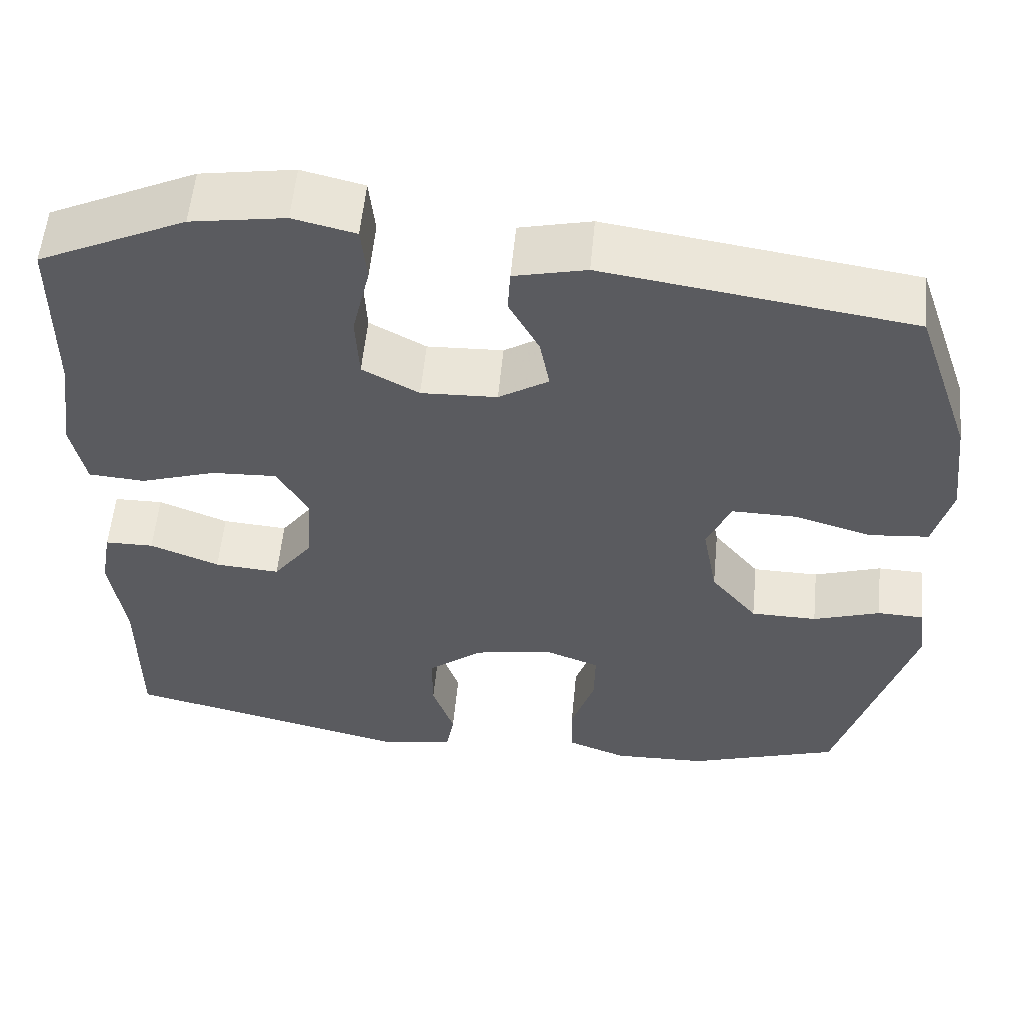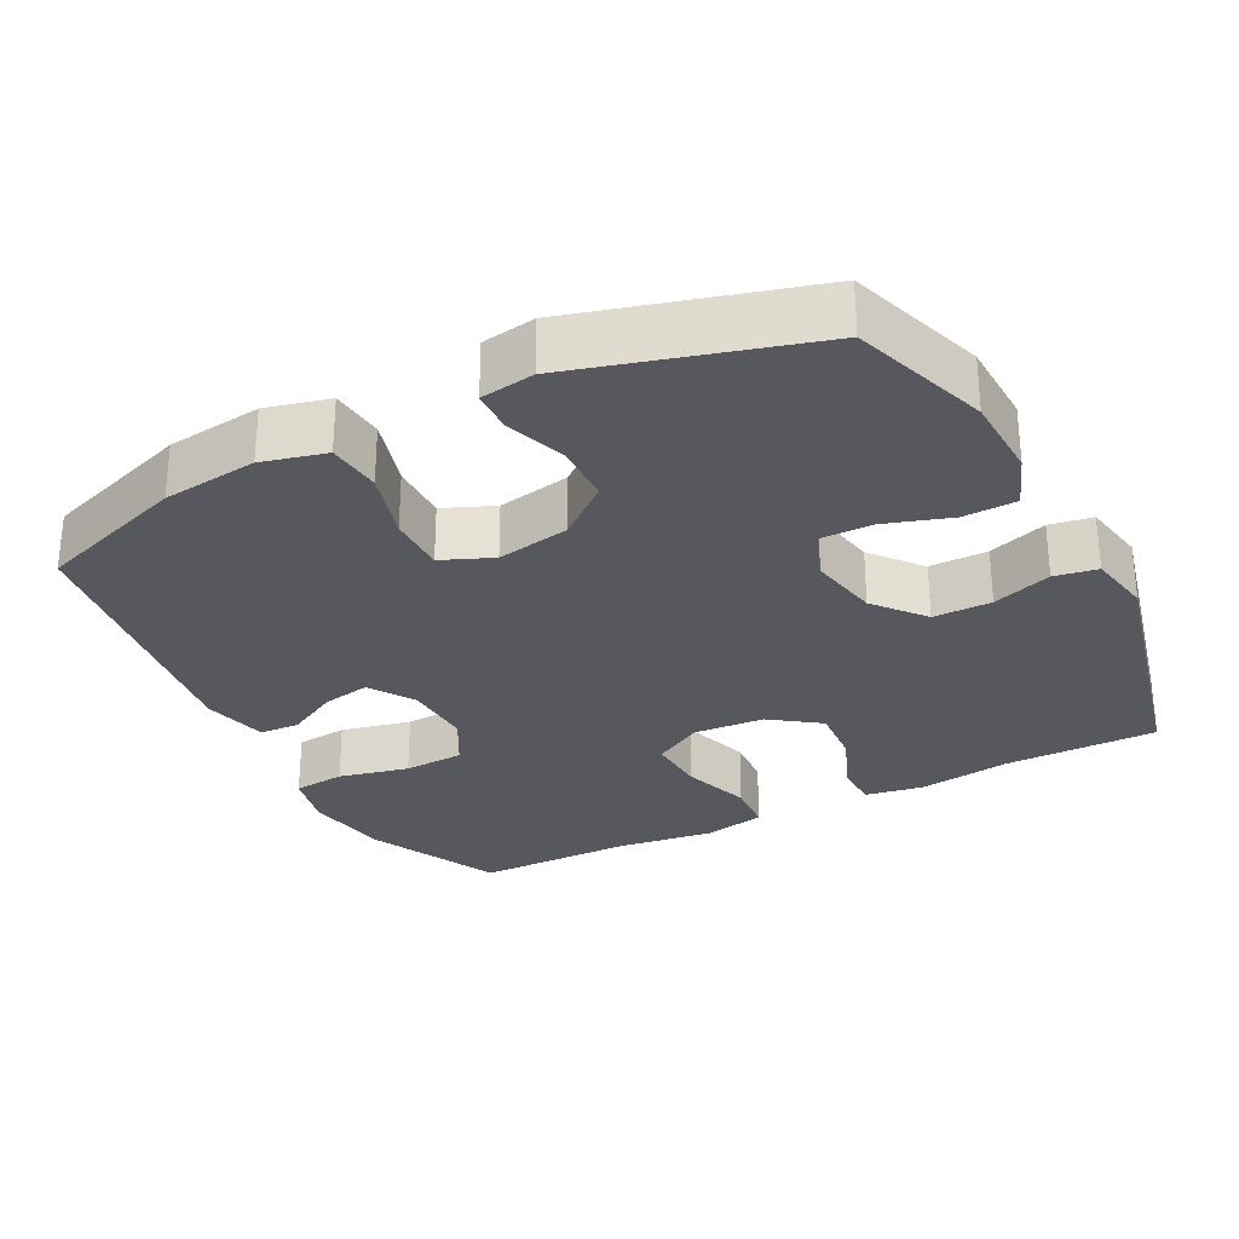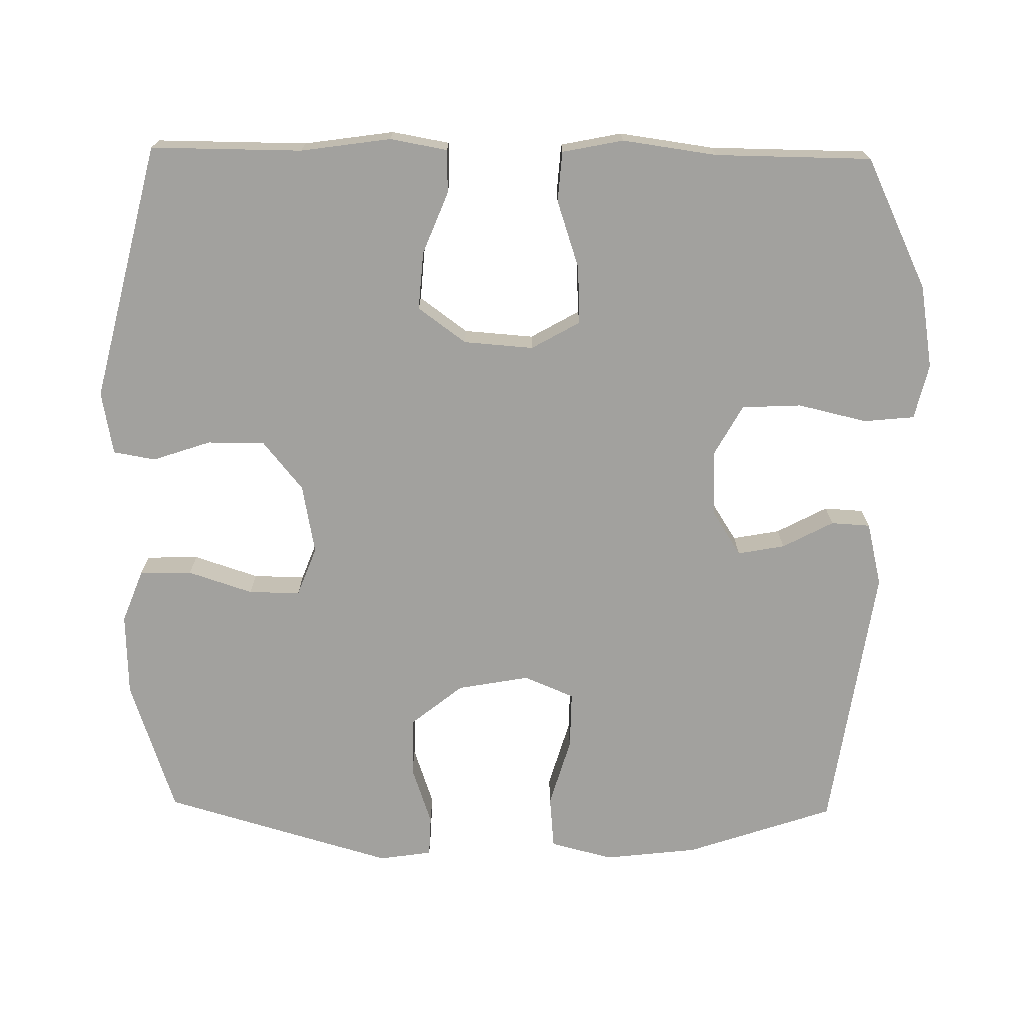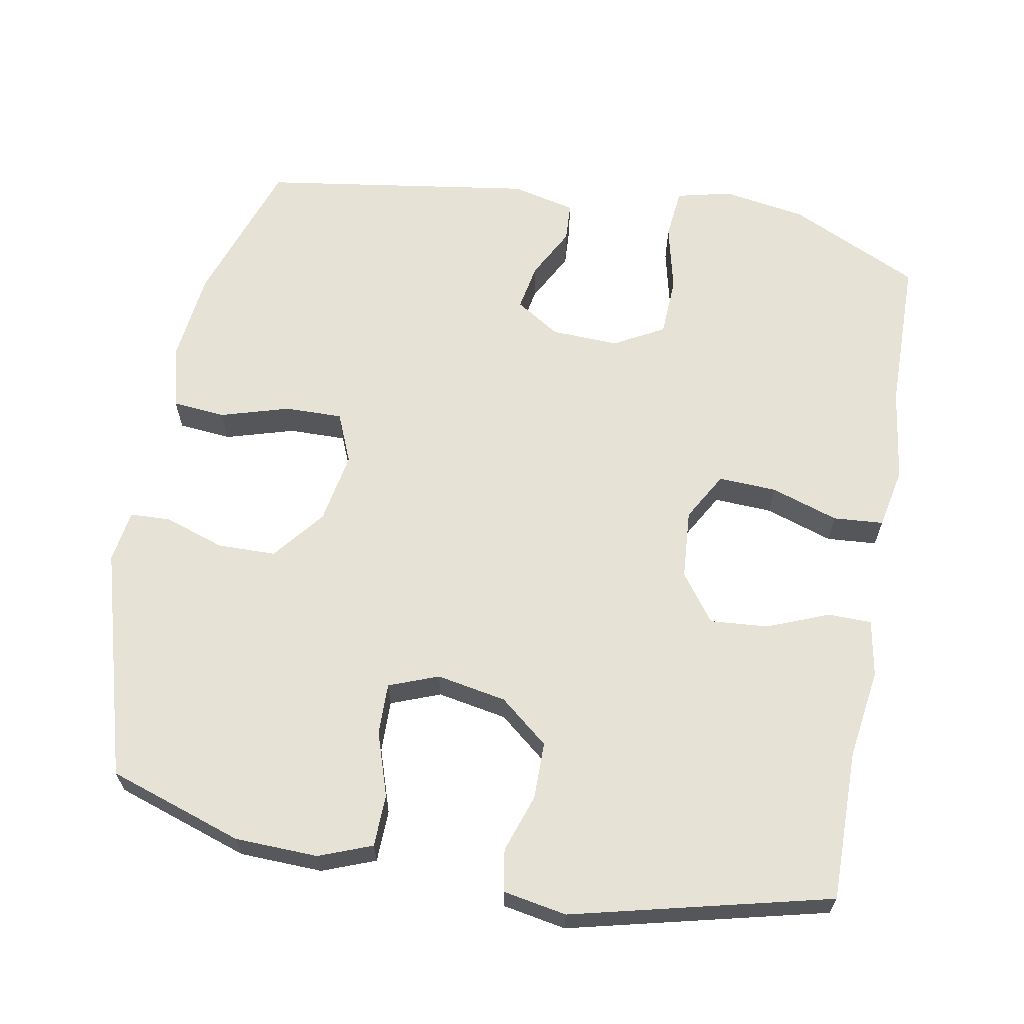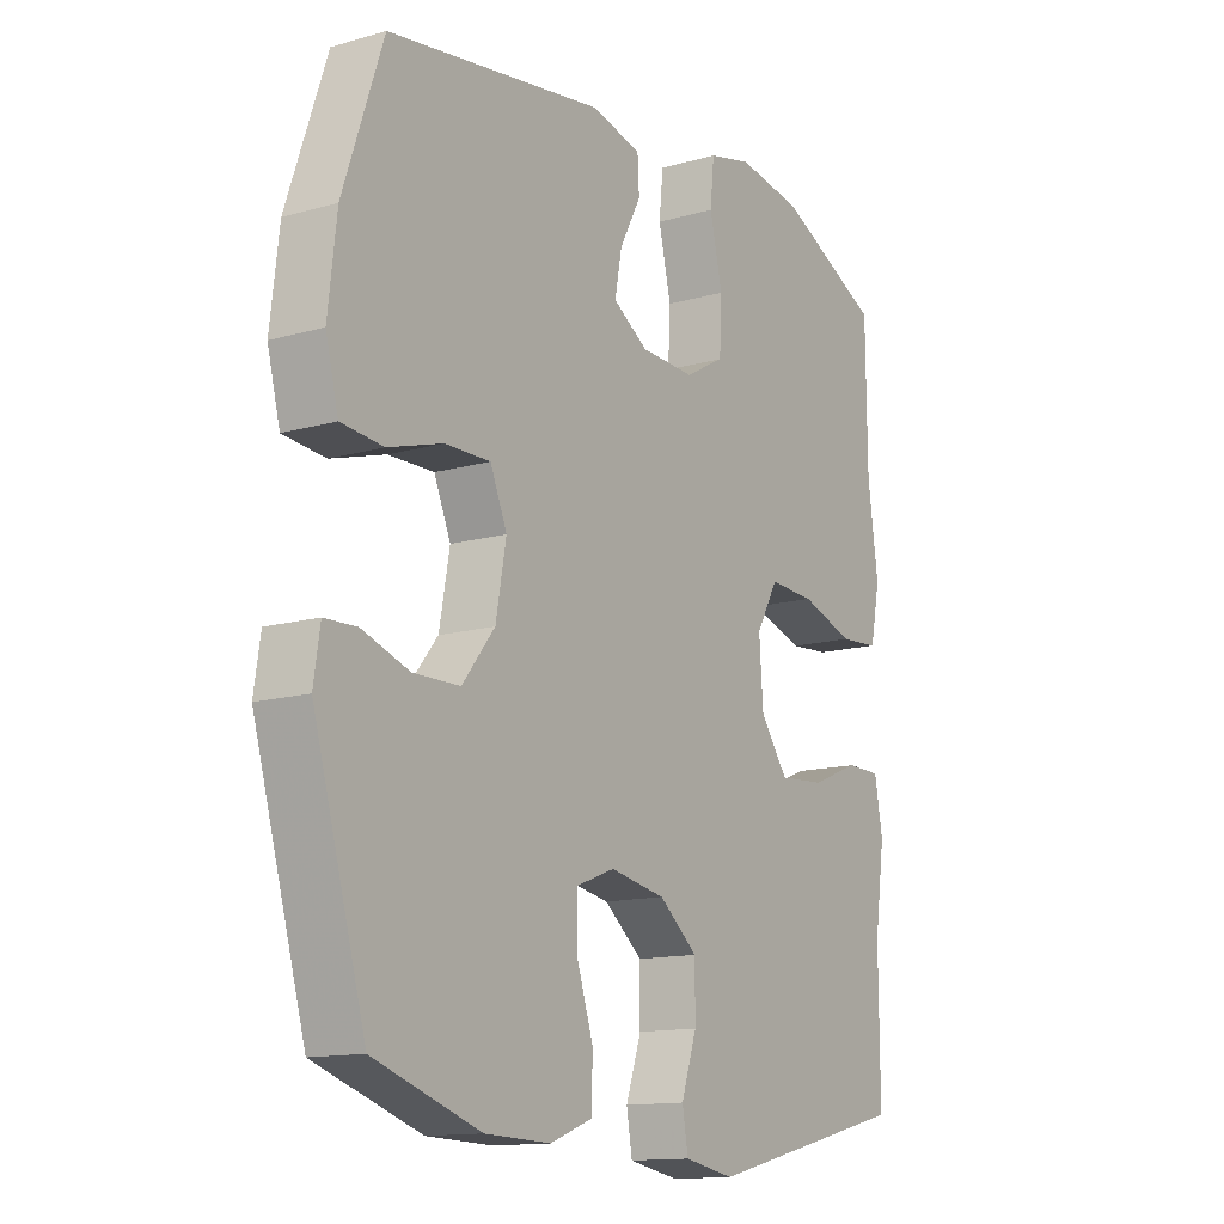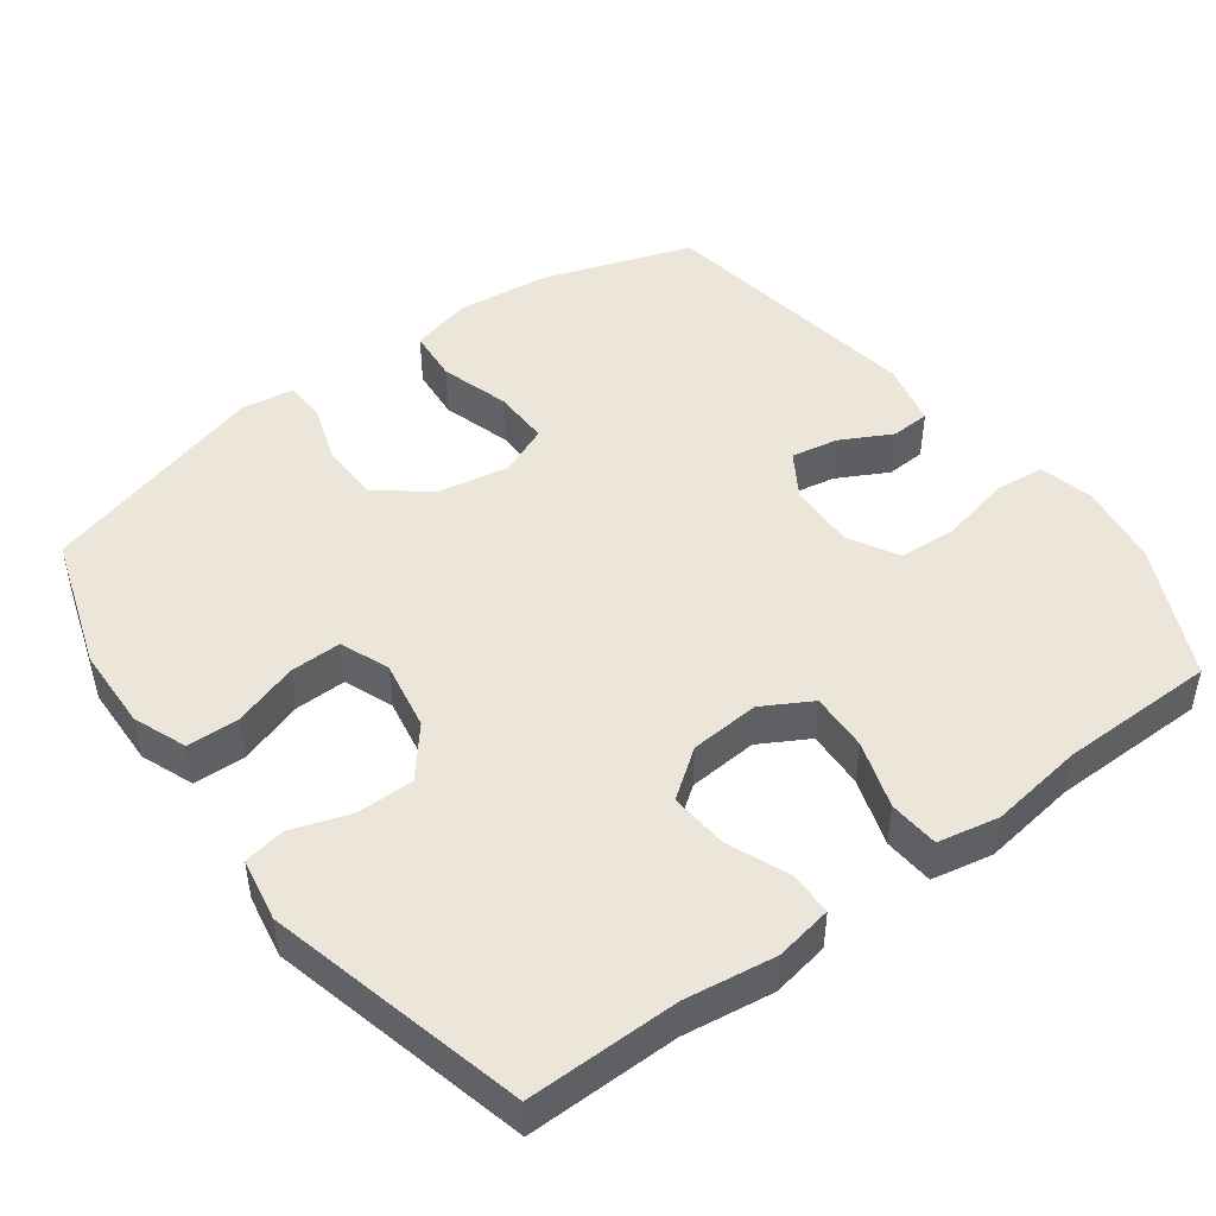
<metadata>
{"format":"obj","ext":"obj","renderer":"f3d","projection":"perspective","resolution":1024,"background":"white","views":[{"elev":56.4,"azim":5.5,"up":"+Z"},{"elev":-28.9,"azim":117.5,"up":"+Y"},{"elev":-72.0,"azim":-90.9,"up":"+Y"},{"elev":63.9,"azim":-169.8,"up":"+Y"},{"elev":-13.5,"azim":122.8,"up":"+Z"},{"elev":47.1,"azim":-126.7,"up":"+Y"}]}
</metadata>
<code>
v -0.5 0.07 -0.5
v -0.499 0.07 -0.292
v -0.517 0.07 -0.168
v -0.503 0.07 -0.089
v -0.443 0.07 -0.088
v -0.358 0.07 -0.122
v -0.278 0.07 -0.128
v -0.23 0.07 -0.062
v -0.223 0.07 0.034
v -0.261 0.07 0.101
v -0.341 0.07 0.097
v -0.434 0.07 0.066
v -0.503 0.07 0.071
v -0.52 0.07 0.155
v -0.502 0.07 0.285
v -0.5 0.07 0.5
v -0.32 0.07 0.586
v -0.205 0.07 0.605
v -0.129 0.07 0.587
v -0.122 0.07 0.517
v -0.144 0.07 0.422
v -0.14 0.07 0.34
v -0.071 0.07 0.302
v 0.022 0.07 0.306
v 0.083 0.07 0.345
v 0.071 0.07 0.41
v 0.034 0.07 0.48
v 0.037 0.07 0.534
v 0.125 0.07 0.555
v 0.5 0.07 0.5
v 0.569 0.07 0.297
v 0.584 0.07 0.168
v 0.562 0.07 0.082
v 0.489 0.07 0.075
v 0.394 0.07 0.103
v 0.315 0.07 0.104
v 0.286 0.07 0.035
v 0.304 0.07 -0.064
v 0.361 0.07 -0.135
v 0.442 0.07 -0.136
v 0.524 0.07 -0.108
v 0.58 0.07 -0.11
v 0.591 0.07 -0.183
v 0.5 0.07 -0.5
v 0.315 0.07 -0.562
v 0.201 0.07 -0.566
v 0.128 0.07 -0.538
v 0.126 0.07 -0.466
v 0.155 0.07 -0.377
v 0.156 0.07 -0.306
v 0.088 0.07 -0.28
v -0.008 0.07 -0.298
v -0.075 0.07 -0.353
v -0.075 0.07 -0.432
v -0.048 0.07 -0.512
v -0.058 0.07 -0.57
v -0.145 0.07 -0.586
v -0.5 0 -0.5
v -0.499 0 -0.292
v -0.517 0 -0.168
v -0.503 0 -0.089
v -0.443 0 -0.088
v -0.358 0 -0.122
v -0.278 0 -0.128
v -0.23 0 -0.062
v -0.223 0 0.034
v -0.261 0 0.101
v -0.341 0 0.097
v -0.434 0 0.066
v -0.503 0 0.071
v -0.52 0 0.155
v -0.502 0 0.285
v -0.5 0 0.5
v -0.32 0 0.586
v -0.205 0 0.605
v -0.129 0 0.587
v -0.122 0 0.517
v -0.144 0 0.422
v -0.14 0 0.34
v -0.071 0 0.302
v 0.022 0 0.306
v 0.083 0 0.345
v 0.071 0 0.41
v 0.034 0 0.48
v 0.037 0 0.534
v 0.125 0 0.555
v 0.5 0 0.5
v 0.569 0 0.297
v 0.584 0 0.168
v 0.562 0 0.082
v 0.489 0 0.075
v 0.394 0 0.103
v 0.315 0 0.104
v 0.286 0 0.035
v 0.304 0 -0.064
v 0.361 0 -0.135
v 0.442 0 -0.136
v 0.524 0 -0.108
v 0.58 0 -0.11
v 0.591 0 -0.183
v 0.5 0 -0.5
v 0.315 0 -0.562
v 0.201 0 -0.566
v 0.128 0 -0.538
v 0.126 0 -0.466
v 0.155 0 -0.377
v 0.156 0 -0.306
v 0.088 0 -0.28
v -0.008 0 -0.298
v -0.075 0 -0.353
v -0.075 0 -0.432
v -0.048 0 -0.512
v -0.058 0 -0.57
v -0.145 0 -0.586
f 57 1 2
f 56 57 2
f 55 56 2
f 54 55 2
f 4 5 6
f 3 4 6
f 2 3 6
f 54 2 6
f 53 54 6
f 52 53 6 7
f 51 52 7 8
f 50 51 8 9
f 47 48 49
f 46 47 49
f 45 46 49
f 44 45 49
f 43 44 49
f 42 43 49
f 41 42 49
f 40 41 49
f 39 40 49 50
f 50 9 10
f 39 50 10
f 38 39 10
f 33 34 35
f 32 33 35
f 31 32 35
f 30 31 35
f 29 30 35
f 28 29 35
f 27 28 35
f 26 27 35
f 25 26 35 36
f 24 25 36 37
f 19 20 21
f 18 19 21
f 17 18 21
f 16 17 21
f 15 16 21
f 15 21 22
f 14 15 22
f 13 14 22
f 12 13 22
f 11 12 22
f 10 11 22 23
f 24 37 38
f 23 24 38
f 10 23 38
f 59 58 114
f 59 114 113
f 59 113 112
f 59 112 111
f 63 62 61
f 63 61 60
f 63 60 59
f 63 59 111
f 63 111 110
f 64 63 110 109
f 65 64 109 108
f 66 65 108 107
f 106 105 104
f 106 104 103
f 106 103 102
f 106 102 101
f 106 101 100
f 106 100 99
f 106 99 98
f 106 98 97
f 107 106 97 96
f 67 66 107
f 67 107 96
f 67 96 95
f 92 91 90
f 92 90 89
f 92 89 88
f 92 88 87
f 92 87 86
f 92 86 85
f 92 85 84
f 92 84 83
f 93 92 83 82
f 94 93 82 81
f 78 77 76
f 78 76 75
f 78 75 74
f 78 74 73
f 78 73 72
f 79 78 72
f 79 72 71
f 79 71 70
f 79 70 69
f 79 69 68
f 80 79 68 67
f 95 94 81
f 95 81 80
f 95 80 67
f 1 58 59 2
f 2 59 60 3
f 3 60 61 4
f 4 61 62 5
f 5 62 63 6
f 6 63 64 7
f 7 64 65 8
f 8 65 66 9
f 9 66 67 10
f 10 67 68 11
f 11 68 69 12
f 12 69 70 13
f 13 70 71 14
f 14 71 72 15
f 15 72 73 16
f 16 73 74 17
f 17 74 75 18
f 18 75 76 19
f 19 76 77 20
f 20 77 78 21
f 21 78 79 22
f 22 79 80 23
f 23 80 81 24
f 24 81 82 25
f 25 82 83 26
f 26 83 84 27
f 27 84 85 28
f 28 85 86 29
f 29 86 87 30
f 30 87 88 31
f 31 88 89 32
f 32 89 90 33
f 33 90 91 34
f 34 91 92 35
f 35 92 93 36
f 36 93 94 37
f 37 94 95 38
f 38 95 96 39
f 39 96 97 40
f 40 97 98 41
f 41 98 99 42
f 42 99 100 43
f 43 100 101 44
f 44 101 102 45
f 45 102 103 46
f 46 103 104 47
f 47 104 105 48
f 48 105 106 49
f 49 106 107 50
f 50 107 108 51
f 51 108 109 52
f 52 109 110 53
f 53 110 111 54
f 54 111 112 55
f 55 112 113 56
f 56 113 114 57
f 57 114 58 1

</code>
